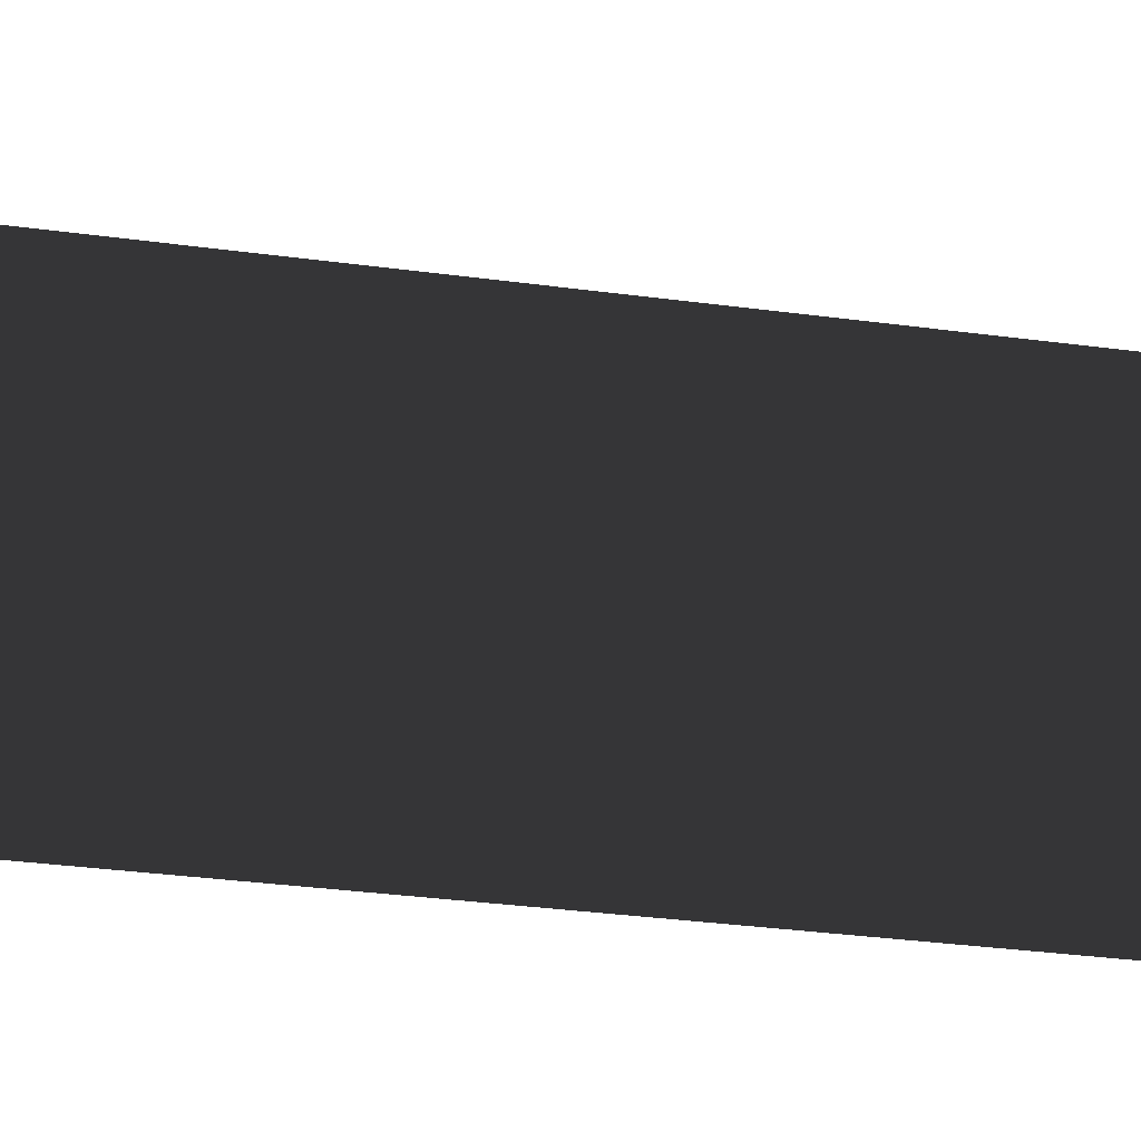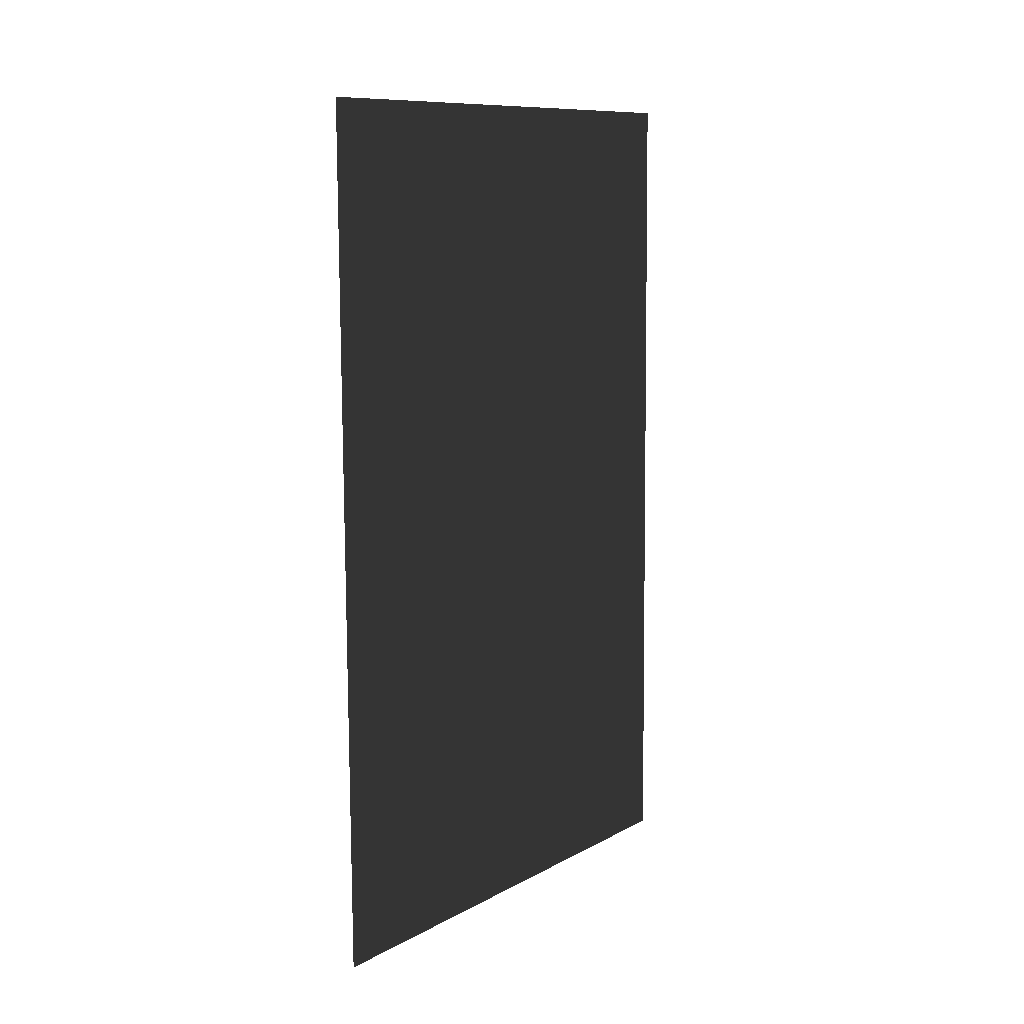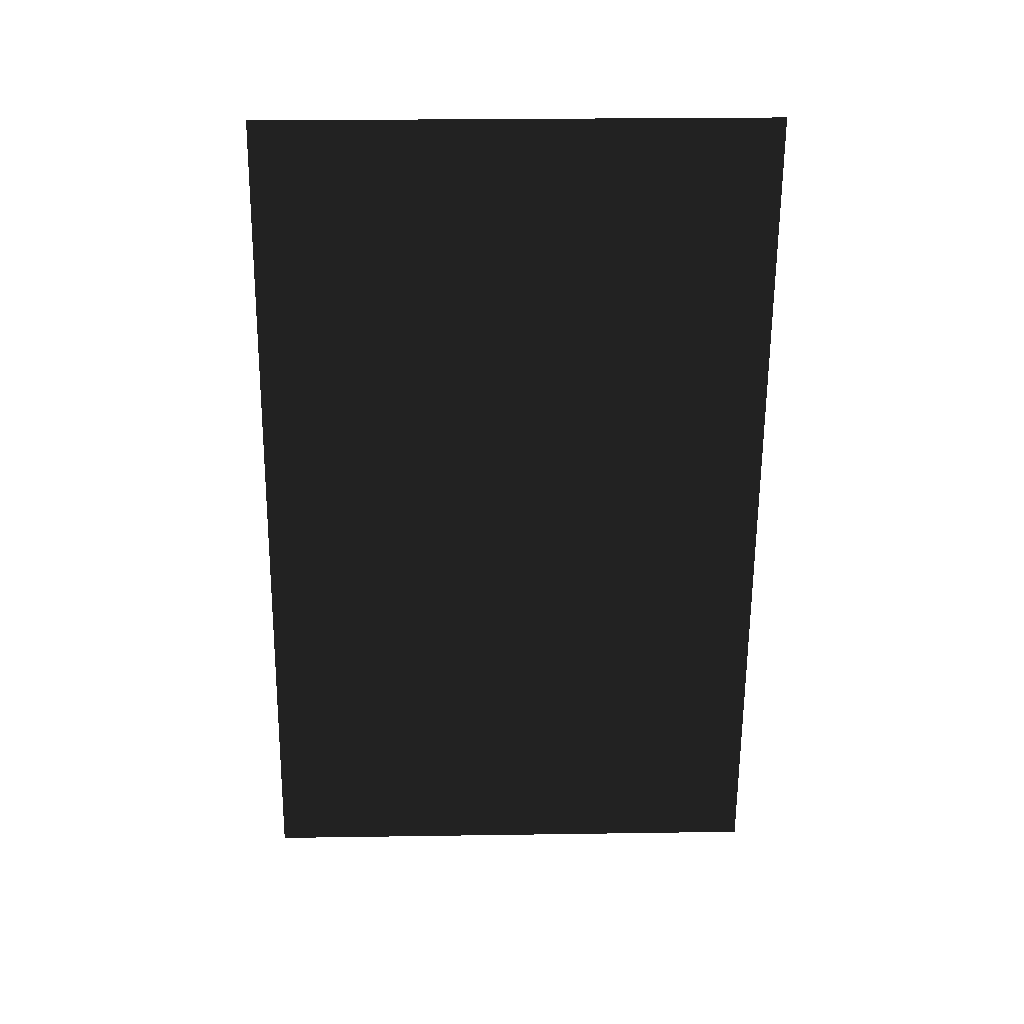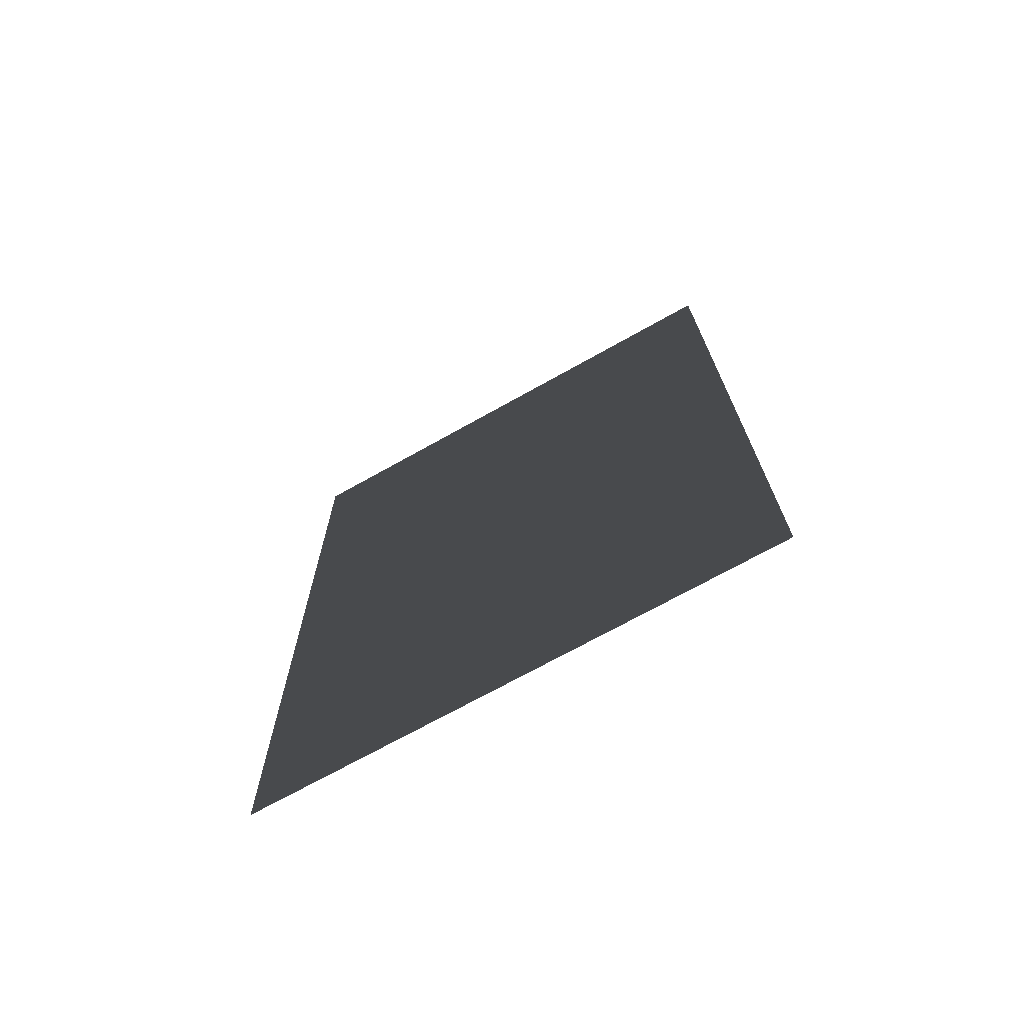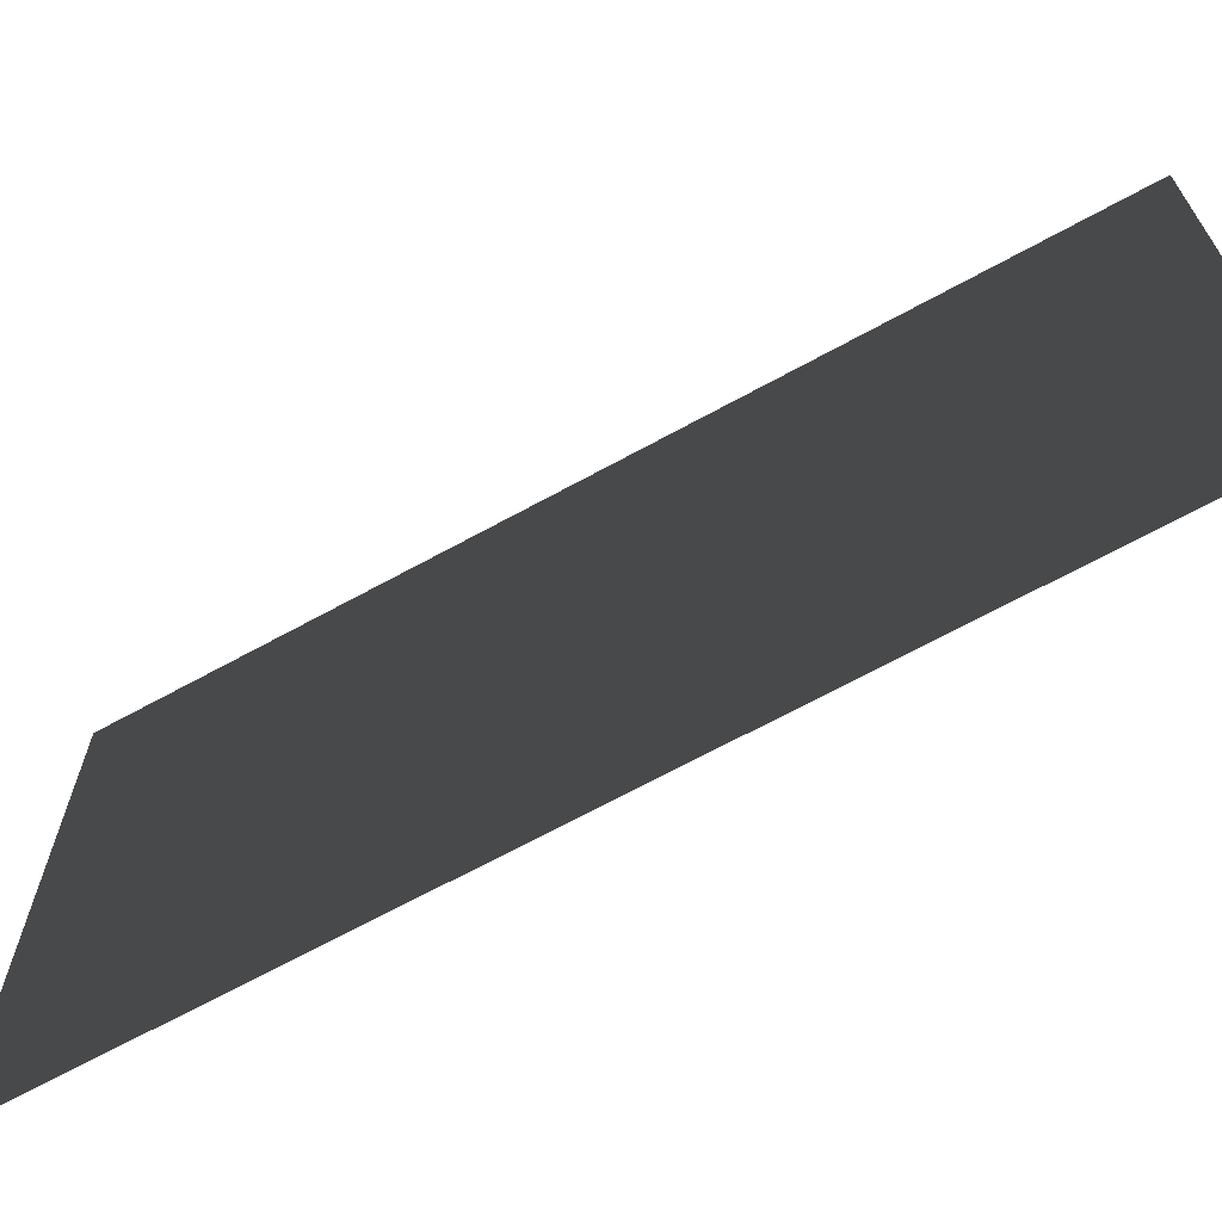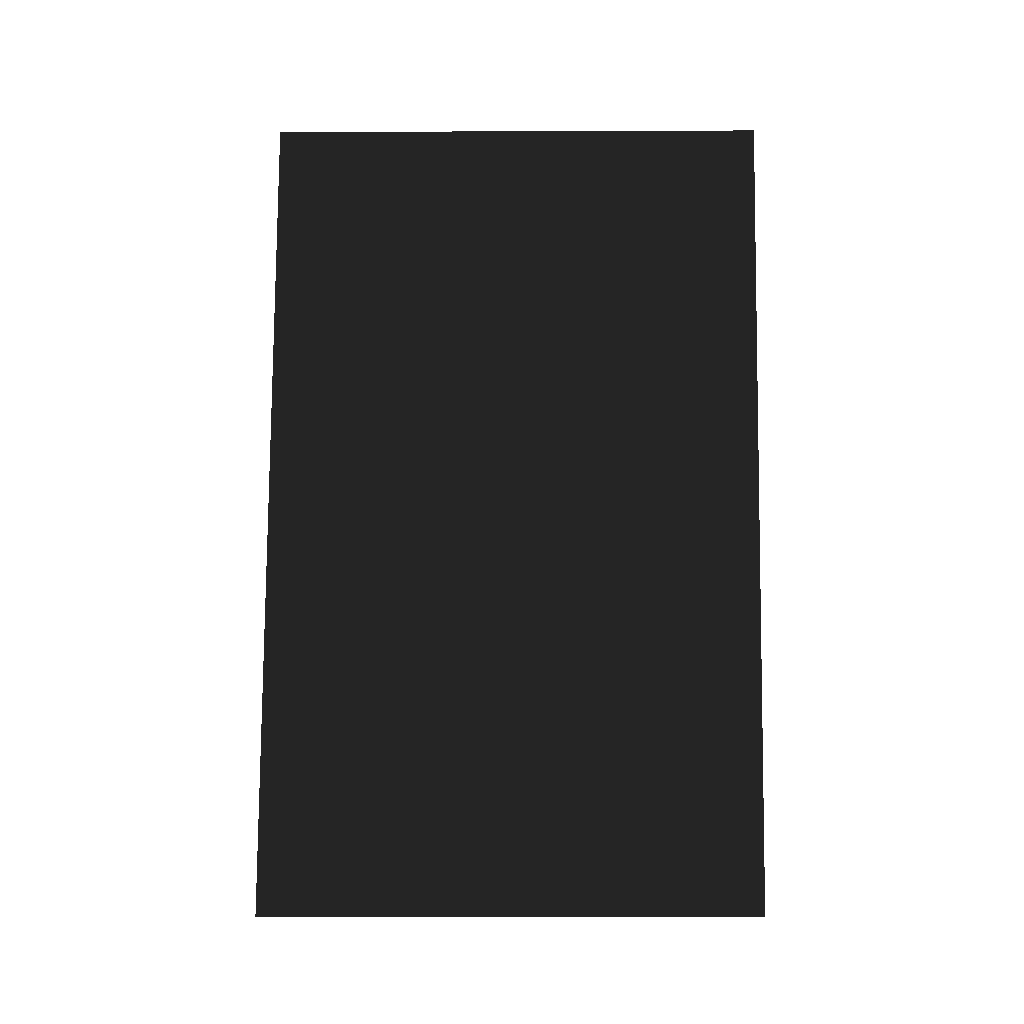
<metadata>
{"format":"obj","ext":"obj","renderer":"f3d","projection":"perspective","resolution":1024,"background":"white","views":[{"elev":-39.6,"azim":80.4,"up":"+Y"},{"elev":10.4,"azim":37.1,"up":"+Z"},{"elev":26.6,"azim":-91.3,"up":"+Z"},{"elev":-70.2,"azim":119.4,"up":"+Z"},{"elev":-67.3,"azim":-60.9,"up":"+Y"},{"elev":-8.1,"azim":-89.4,"up":"+Z"}]}
</metadata>
<code>
v -4.07e-05 0.2015 -0.4493
v -4.347e-05 -0.3582 -0.4493
v -4.105e-05 -0.3627 0.4487
v -4.102e-05 0.1904 0.4488
v -4.07e-05 0.2015 -0.4493
v -4.102e-05 0.1904 0.4488
v -4.105e-05 -0.3627 0.4487
v -4.347e-05 -0.3582 -0.4493
g glass_sideL05_10501_29
f 1 3 2
f 1 4 3
f 5 7 6
f 5 8 7

</code>
